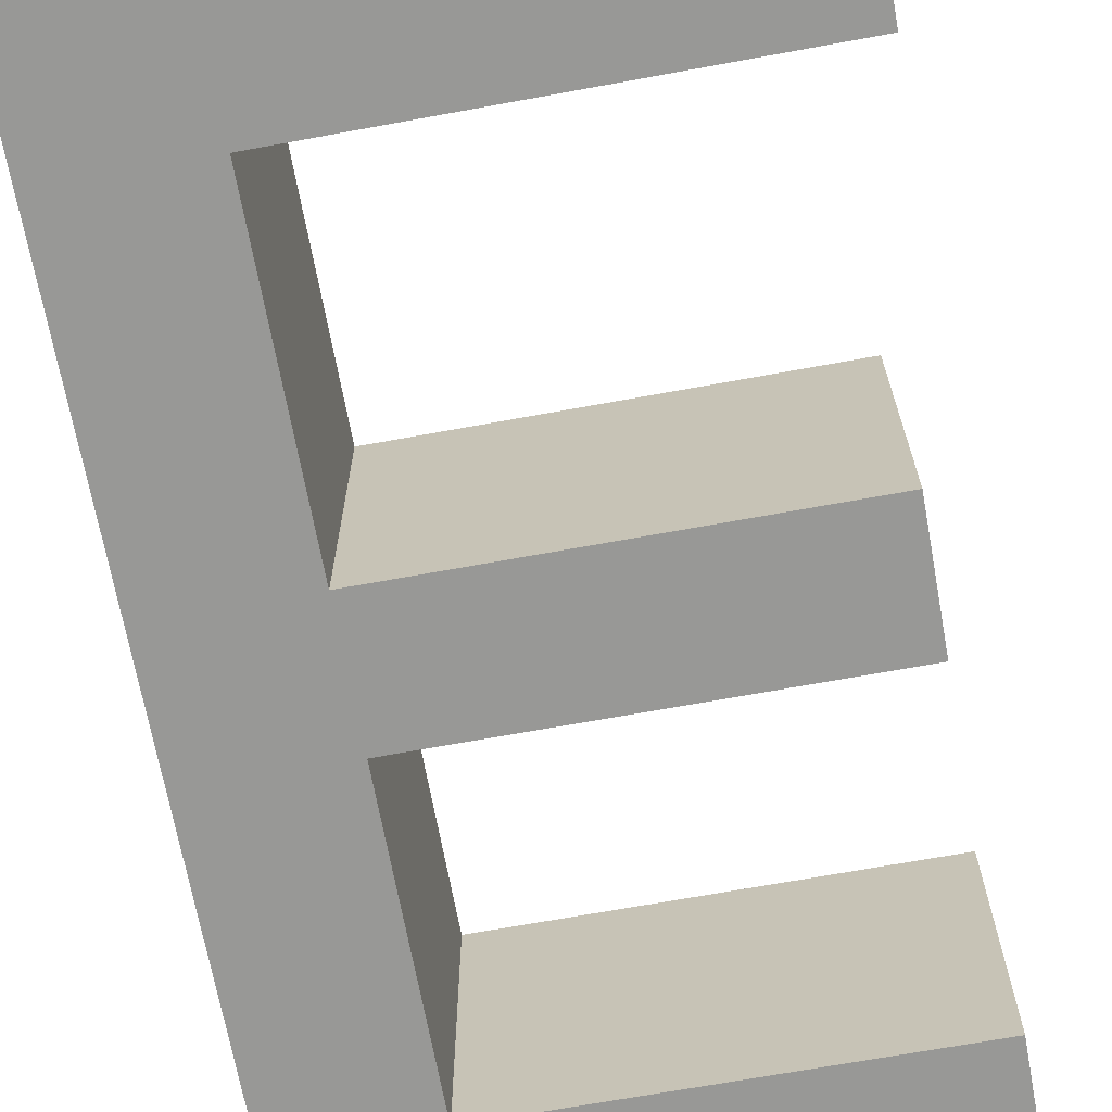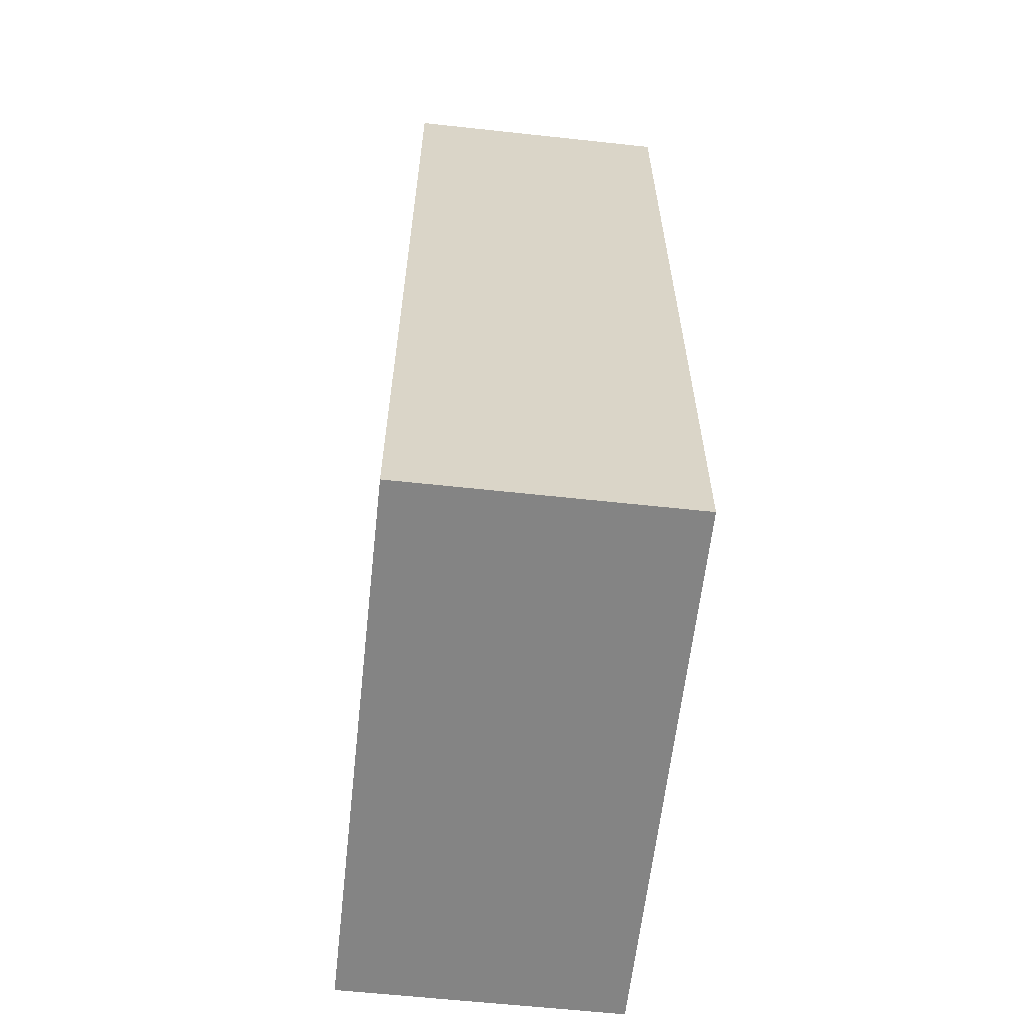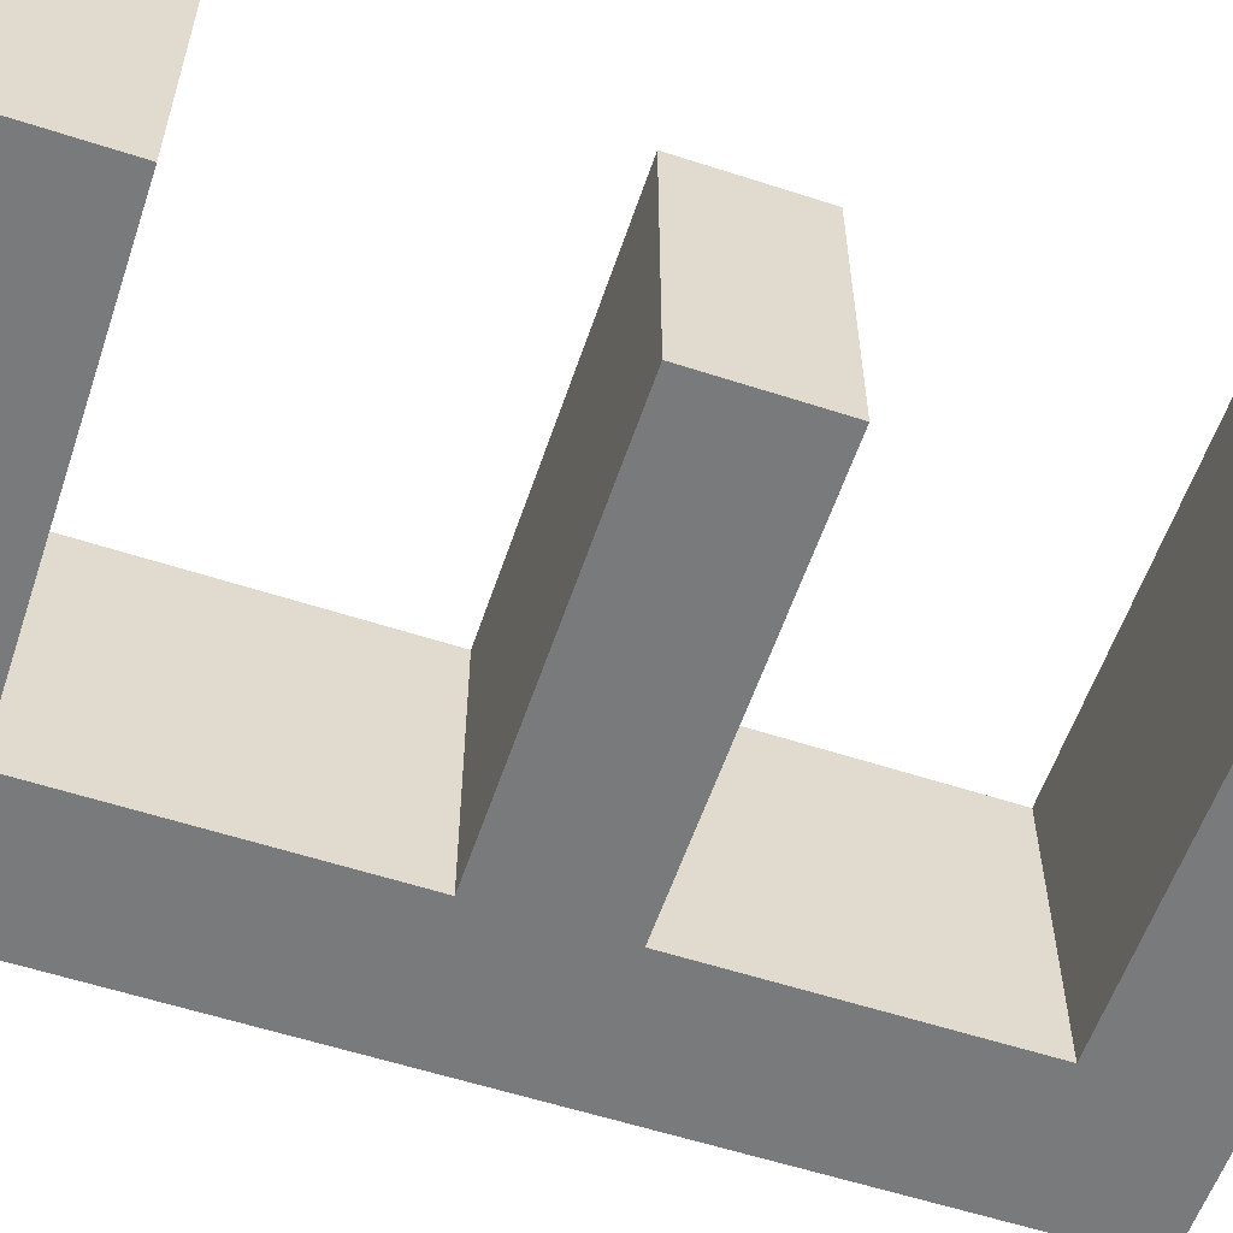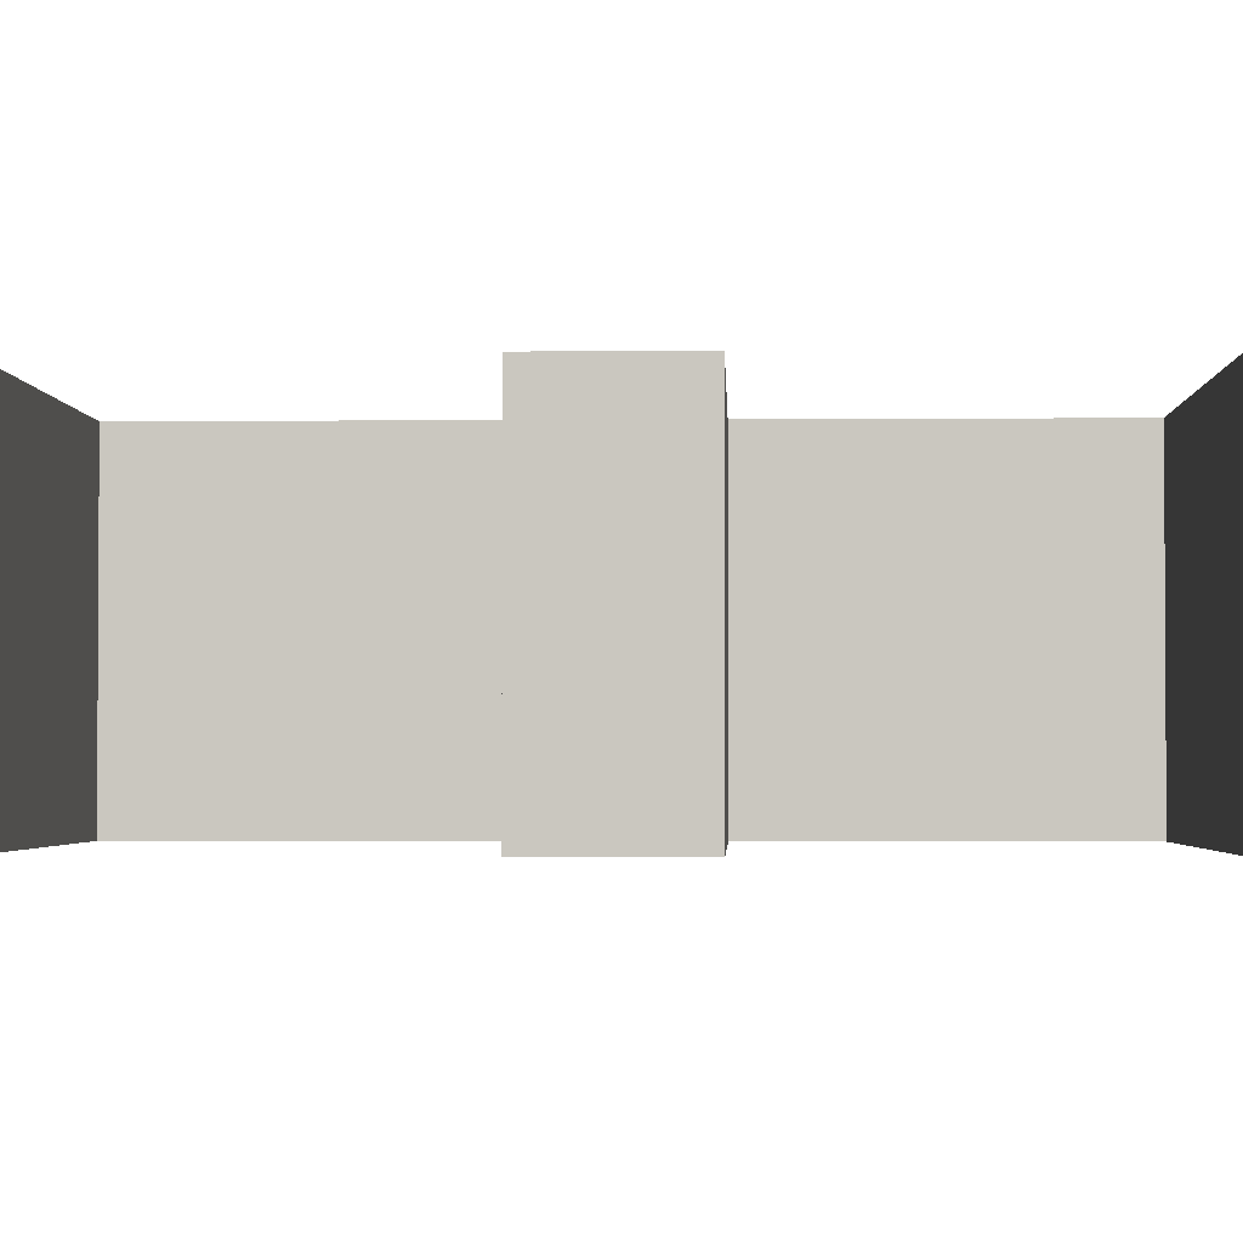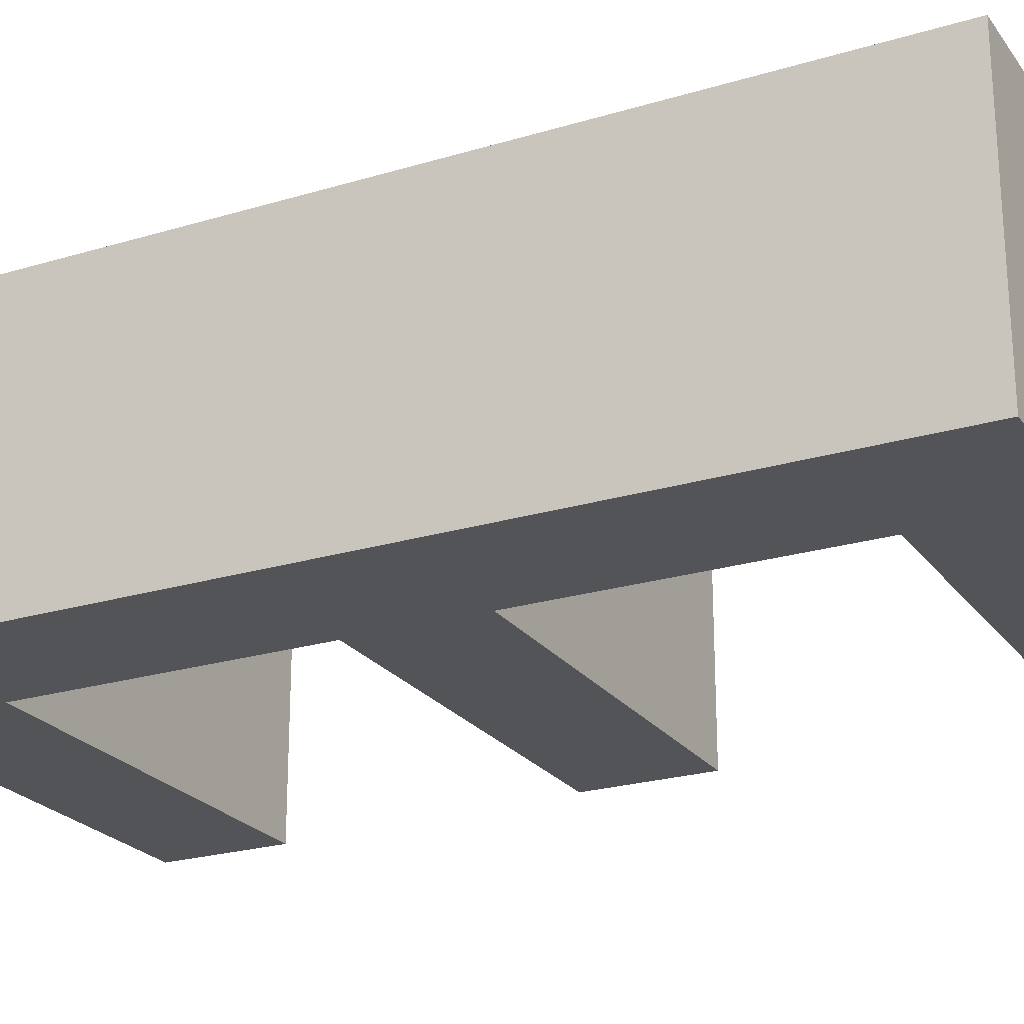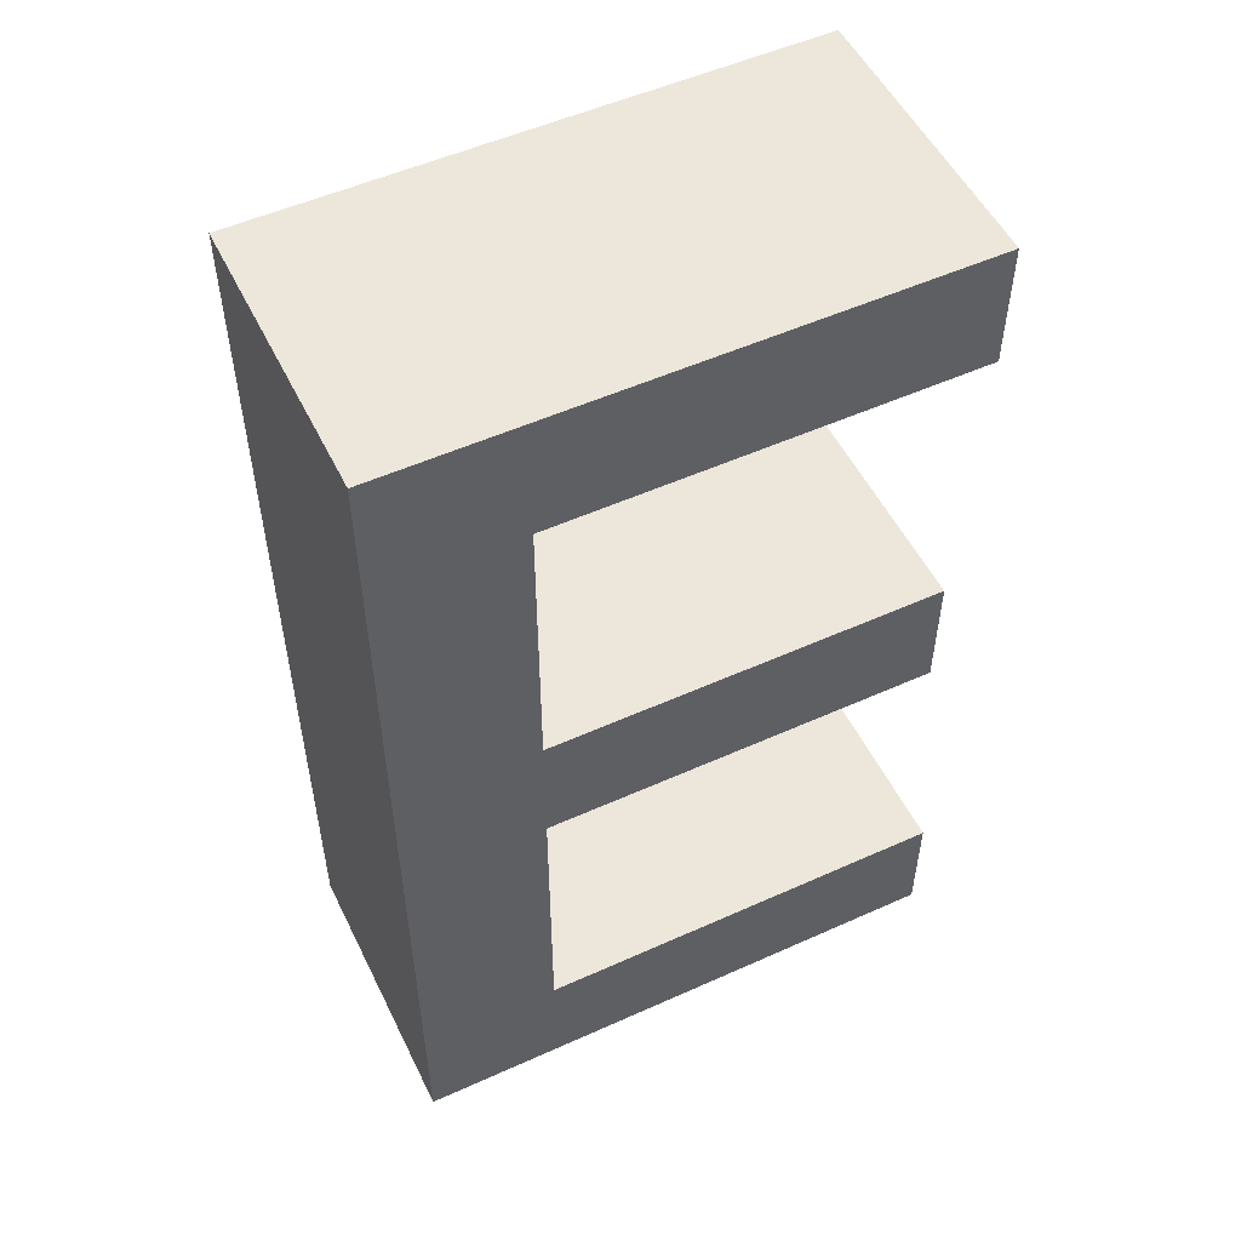
<metadata>
{"format":"obj","ext":"obj","renderer":"f3d","projection":"perspective","resolution":1024,"background":"white","views":[{"elev":-68.5,"azim":10.4,"up":"+Z"},{"elev":-61.4,"azim":-96.3,"up":"+Y"},{"elev":-58.0,"azim":71.4,"up":"+Z"},{"elev":-2.3,"azim":92.0,"up":"+Z"},{"elev":-23.5,"azim":-63.0,"up":"+Z"},{"elev":52.9,"azim":-25.8,"up":"+Y"}]}
</metadata>
<code>
v 0.173 0.594 0.1
v 0.173 0.388 0.1
v 0.452 0.388 0.1
v 0.452 0.3 0.1
v 0.173 0.3 0.1
v 0.173 0.088 0.1
v 0.471 0.088 0.1
v 0.471 0 0.1
v 0.075 0 0.1
v 0.075 0.682 0.1
v 0.462 0.682 0.1
v 0.462 0.594 0.1
v 0.173 0.594 -0.1
v 0.173 0.388 -0.1
v 0.452 0.388 -0.1
v 0.452 0.3 -0.1
v 0.173 0.3 -0.1
v 0.173 0.088 -0.1
v 0.471 0.088 -0.1
v 0.471 0 -0.1
v 0.075 0 -0.1
v 0.075 0.682 -0.1
v 0.462 0.682 -0.1
v 0.462 0.594 -0.1
v 0.173 0.594 -0.1
v 0.173 0.594 0.1
v 0.173 0.388 -0.1
v 0.173 0.388 0.1
v 0.452 0.388 -0.1
v 0.452 0.388 0.1
v 0.452 0.3 -0.1
v 0.452 0.3 0.1
v 0.173 0.3 -0.1
v 0.173 0.3 0.1
v 0.173 0.088 -0.1
v 0.173 0.088 0.1
v 0.471 0.088 -0.1
v 0.471 0.088 0.1
v 0.471 0 -0.1
v 0.471 0 0.1
v 0.075 0 -0.1
v 0.075 0 0.1
v 0.075 0.682 -0.1
v 0.075 0.682 0.1
v 0.462 0.682 -0.1
v 0.462 0.682 0.1
v 0.462 0.594 -0.1
v 0.462 0.594 0.1
f 9 1 10
f 1 11 10
f 1 12 11
f 2 1 9
f 9 5 2
f 5 3 2
f 5 4 3
f 9 6 5
f 9 7 6
f 9 8 7
f 21 13 22
f 13 23 22
f 13 24 23
f 21 14 13
f 21 17 14
f 17 15 14
f 17 16 15
f 21 18 17
f 21 19 18
f 21 20 19
f 26 28 27 25
f 28 30 29 27
f 30 32 31 29
f 32 34 33 31
f 34 36 35 33
f 36 38 37 35
f 38 40 39 37
f 40 42 41 39
f 42 44 43 41
f 44 46 45 43
f 46 48 47 45
f 48 26 25 47

</code>
